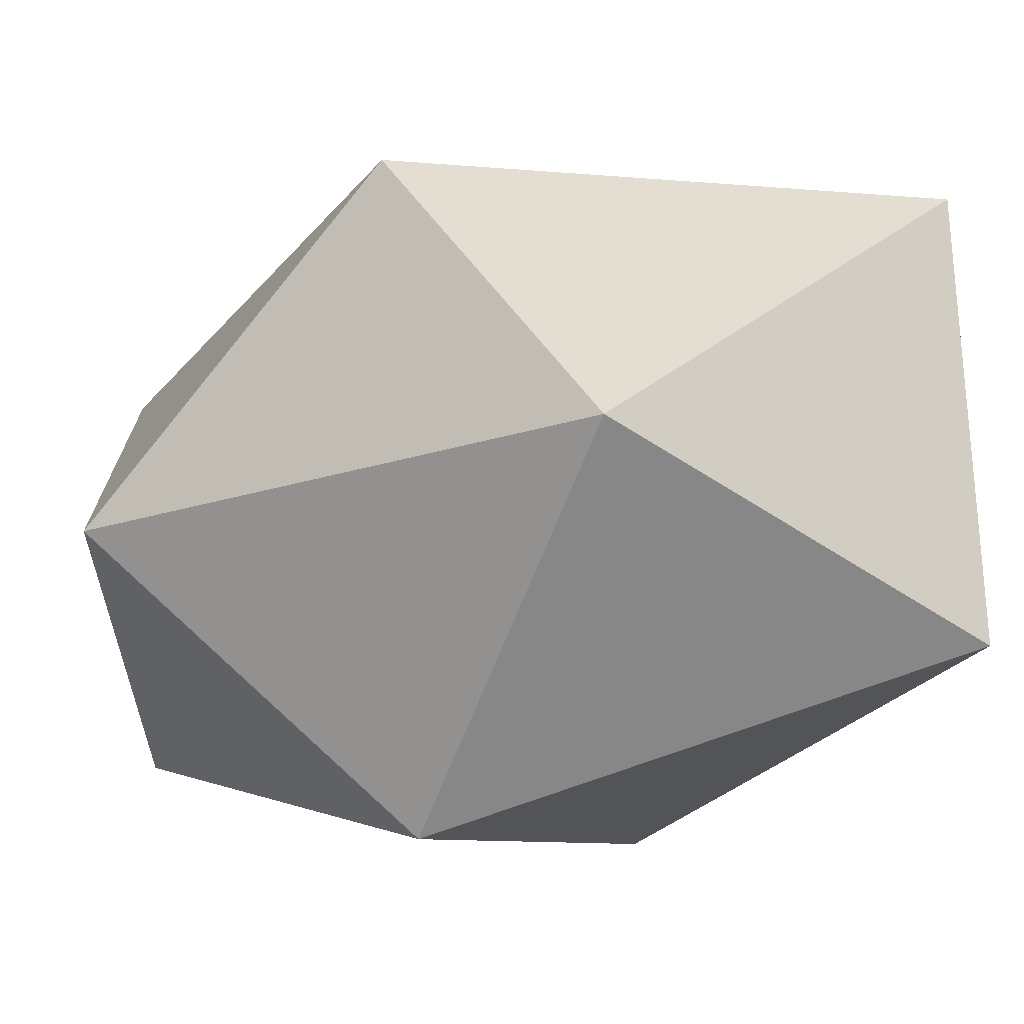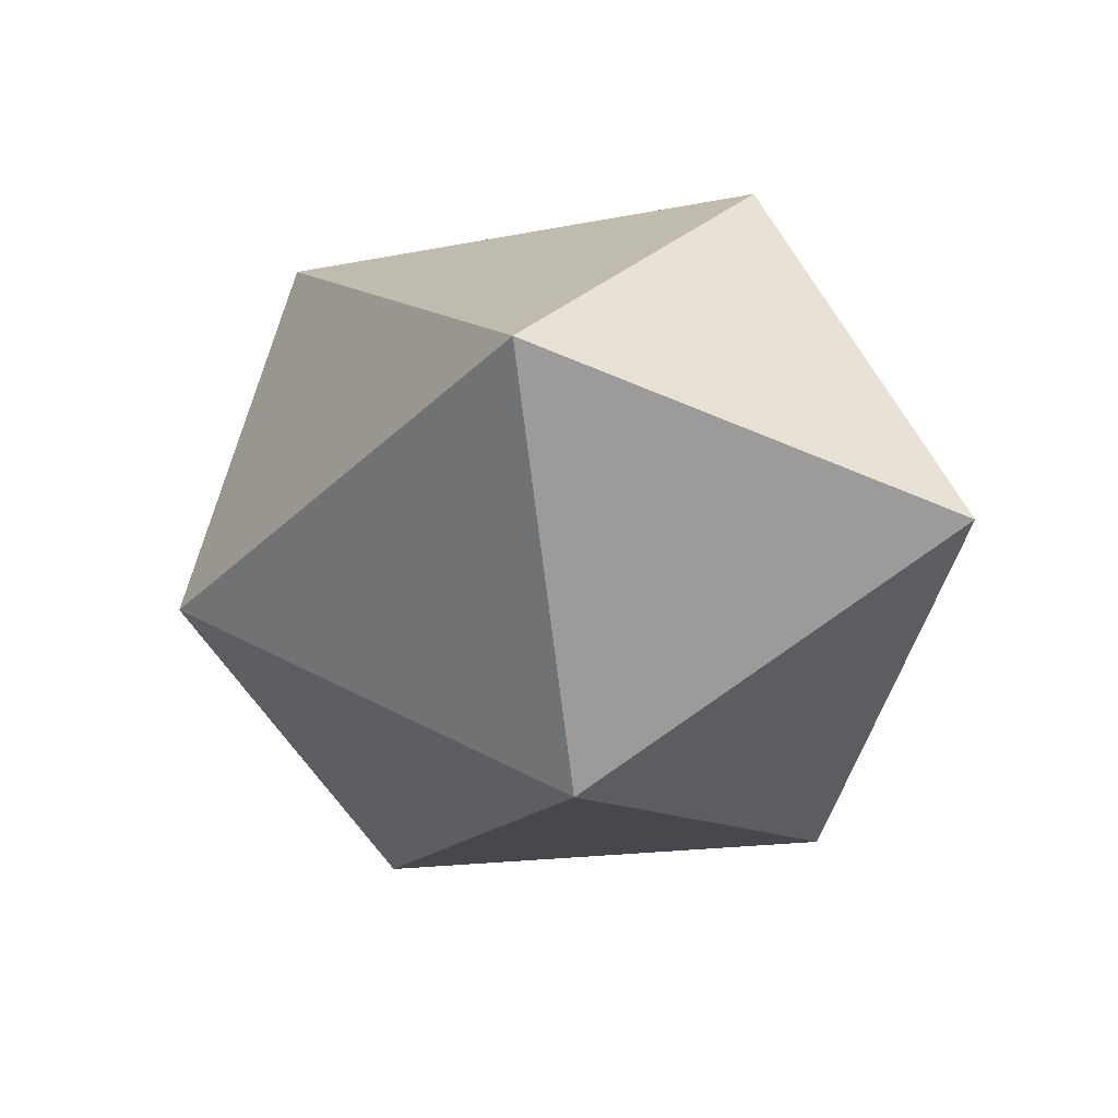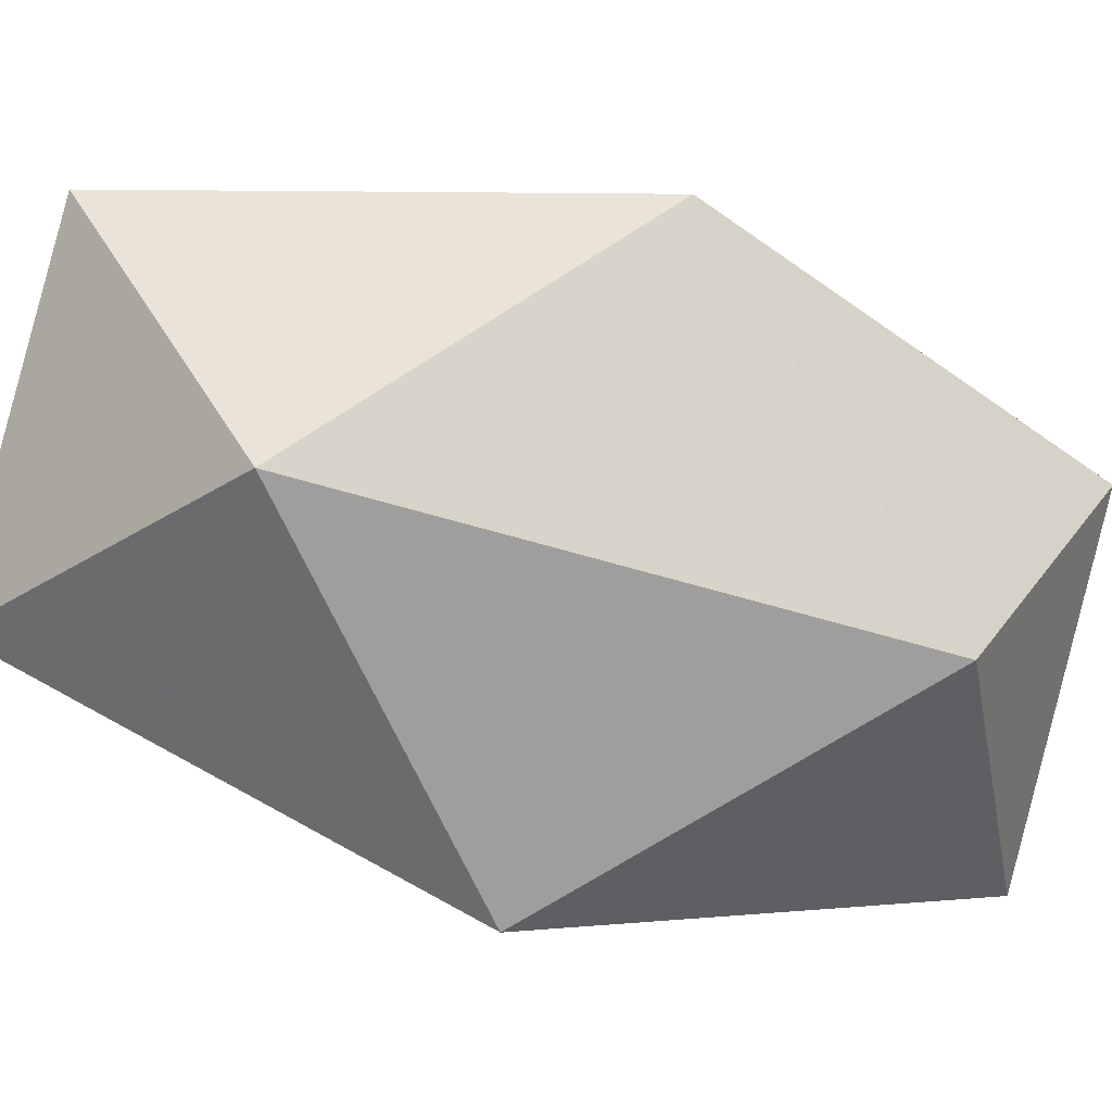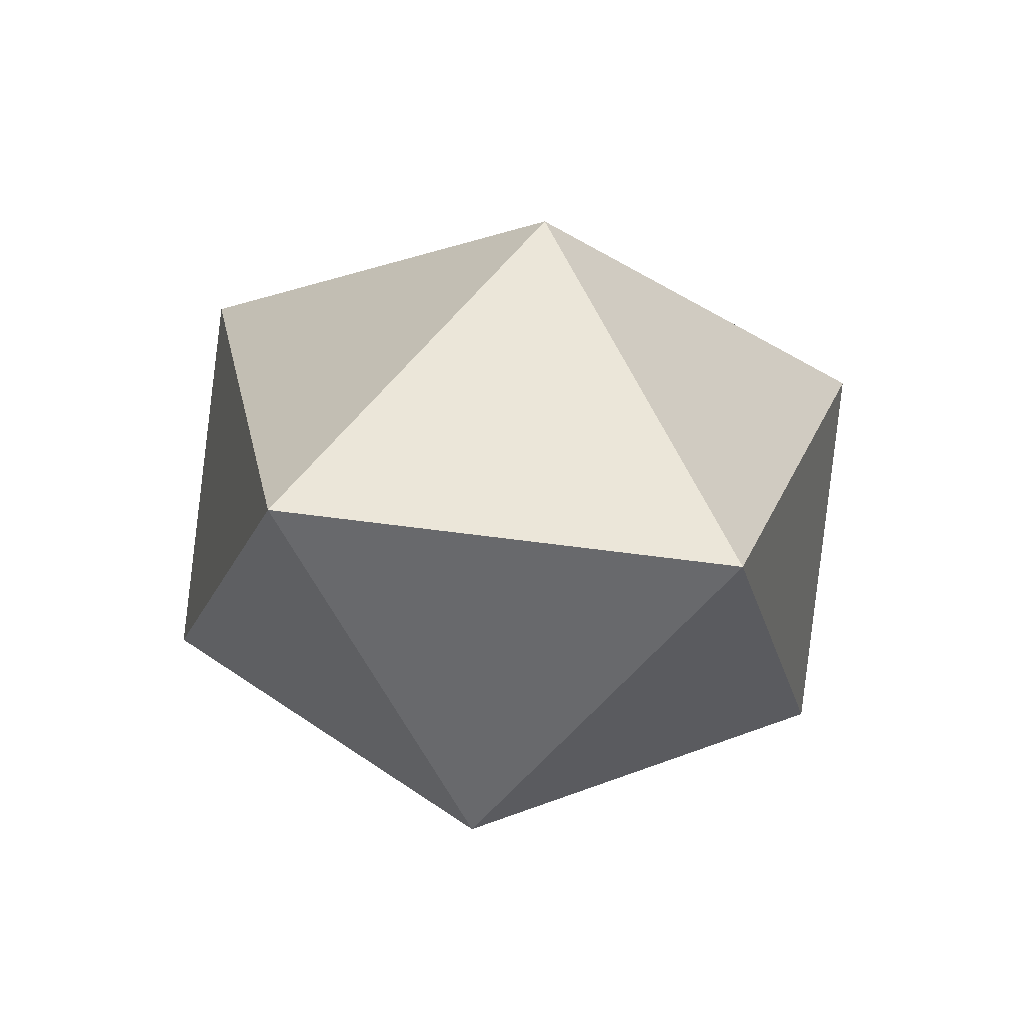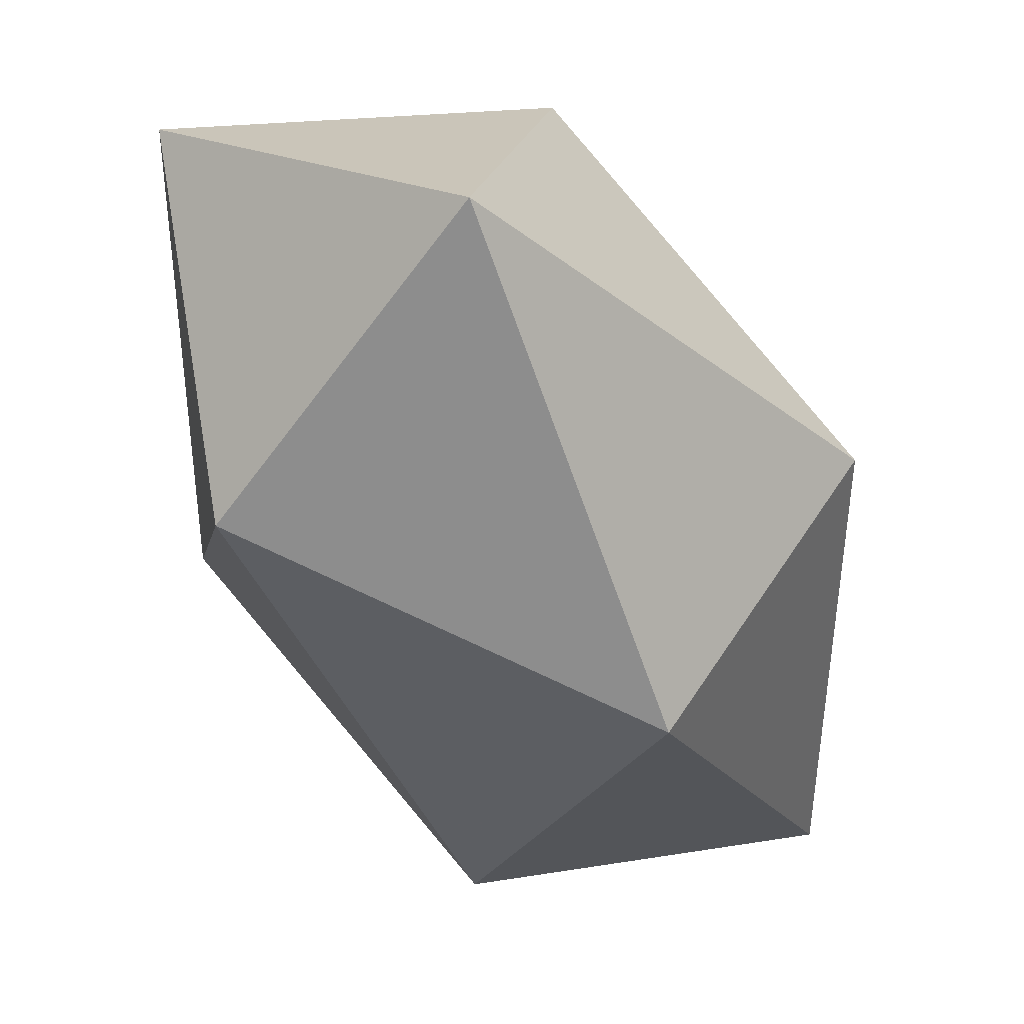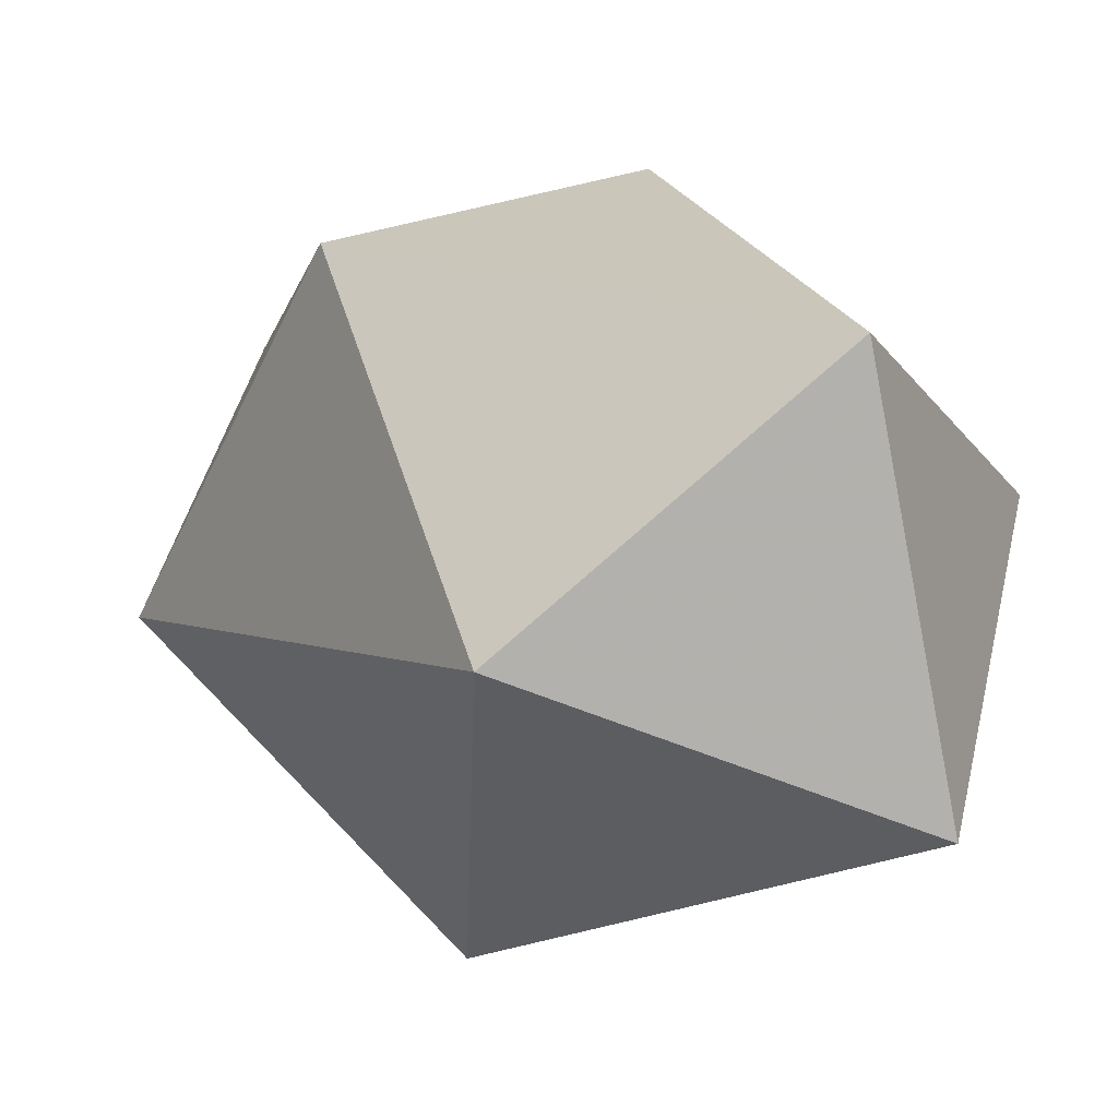
<metadata>
{"format":"obj","ext":"obj","renderer":"f3d","projection":"perspective","resolution":1024,"background":"white","views":[{"elev":-32.4,"azim":-90.5,"up":"+Z"},{"elev":-67.6,"azim":-135.3,"up":"+Y"},{"elev":-17.7,"azim":-142.7,"up":"+Z"},{"elev":54.5,"azim":74.2,"up":"+Y"},{"elev":15.5,"azim":110.0,"up":"+Y"},{"elev":-8.8,"azim":-69.7,"up":"+Z"}]}
</metadata>
<code>
o Object.1
v -410.2 1040 8.267
v -412.9 1034 9.295
v -408.1 1036 6.648
v -413.2 1040 4.342
v -416 1037 7.87
v -408.3 1040 3.587
v -409.9 1034 1.723
v -413 1036 0.2974
v -417.6 1030 6.006
v -412.7 1030 5.251
v -417.8 1034 2.944
v -415.8 1030 1.326
f 1 2 3
f 3 6 1
f 4 1 6
f 6 8 4
f 8 11 4
f 5 4 11
f 9 5 11
f 11 12 9
f 10 9 12
f 12 7 10
f 7 3 10
f 12 8 7
f 9 10 2
f 9 2 5
f 12 11 8
f 6 7 8
f 1 4 5
f 6 3 7
f 2 10 3
f 1 5 2

</code>
